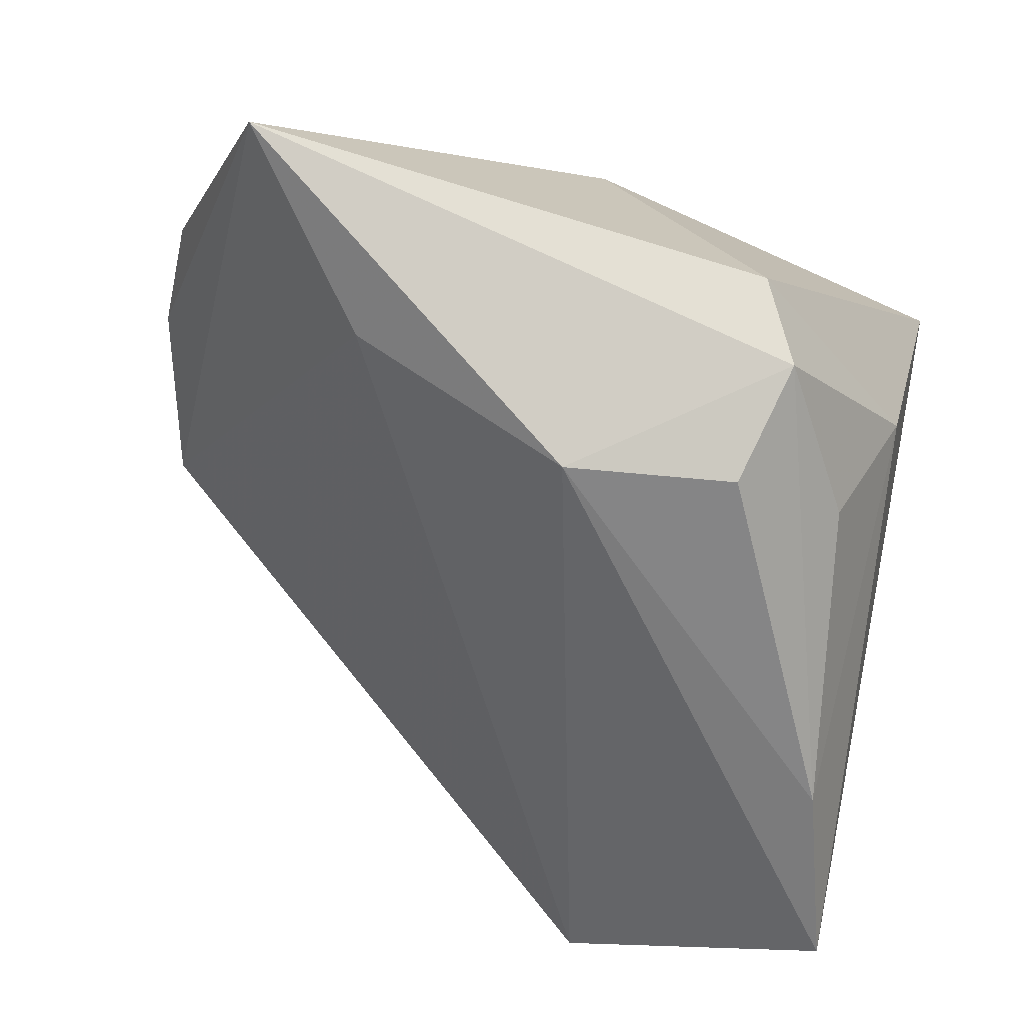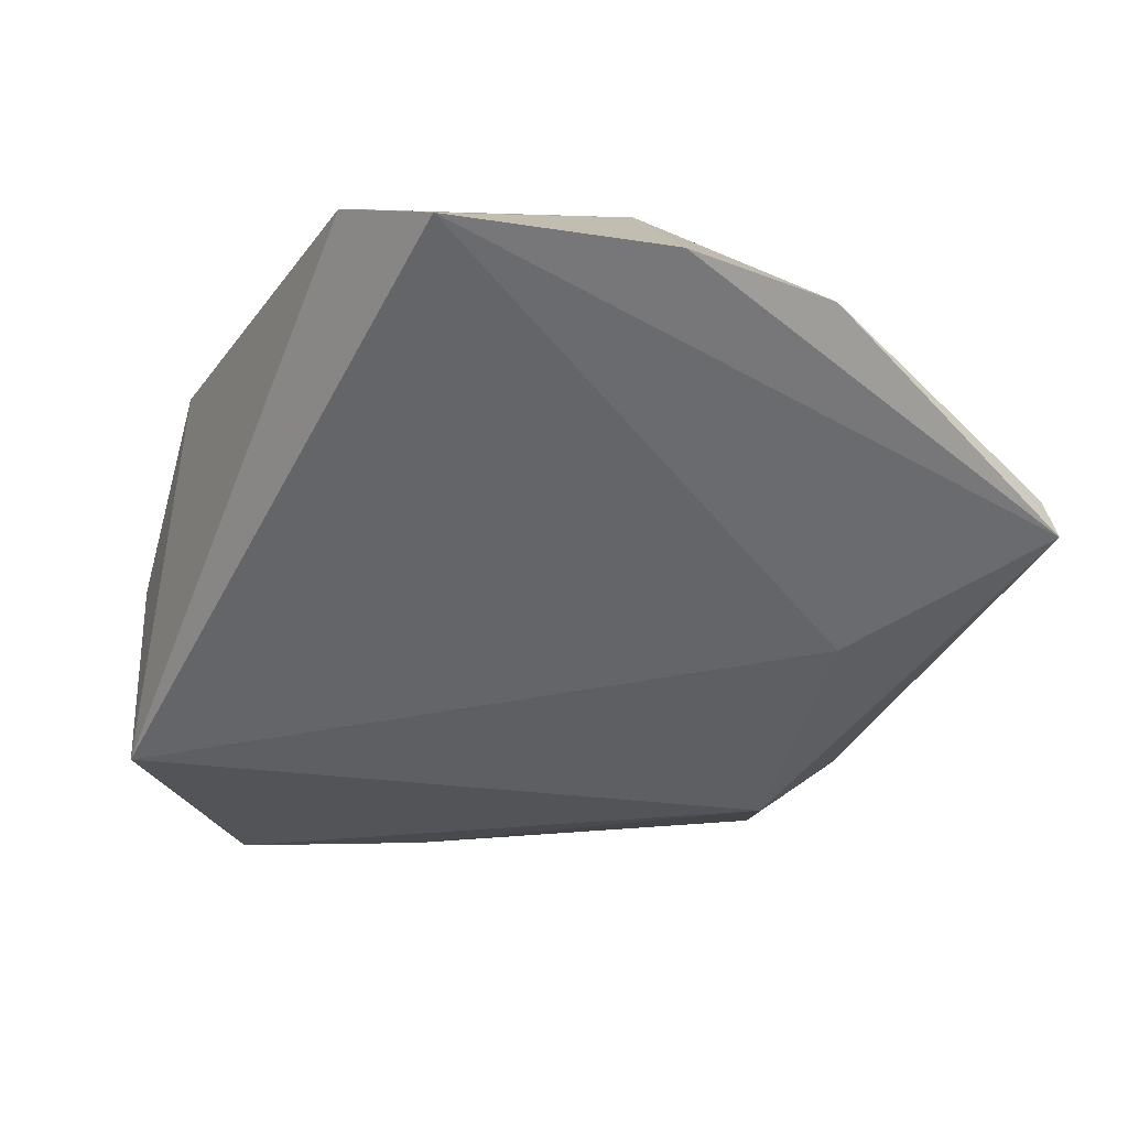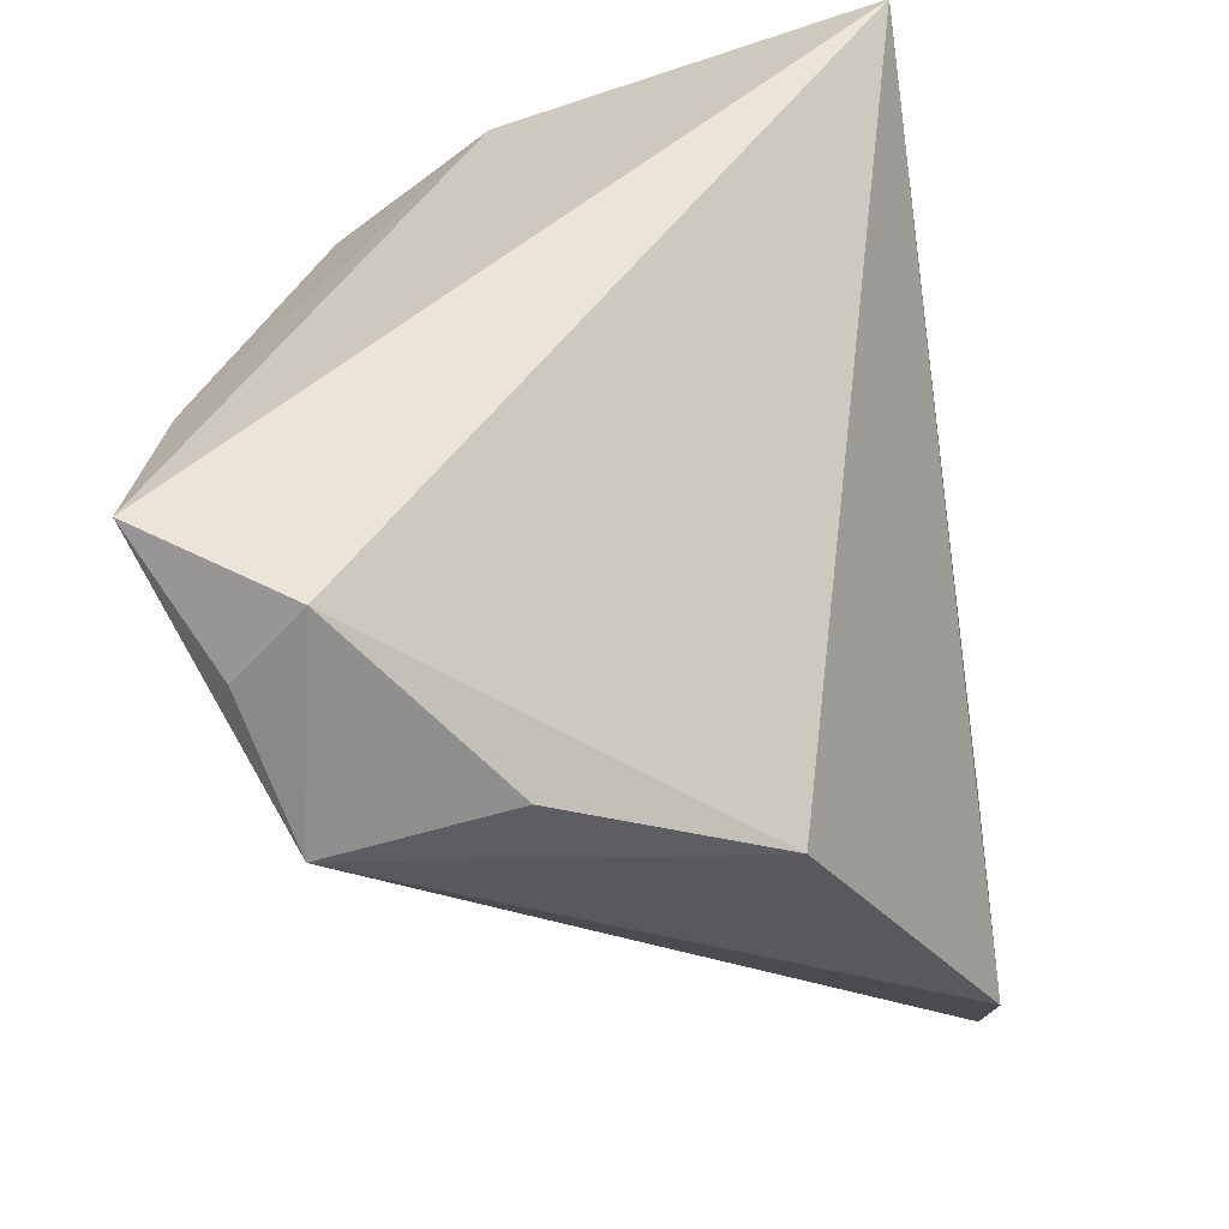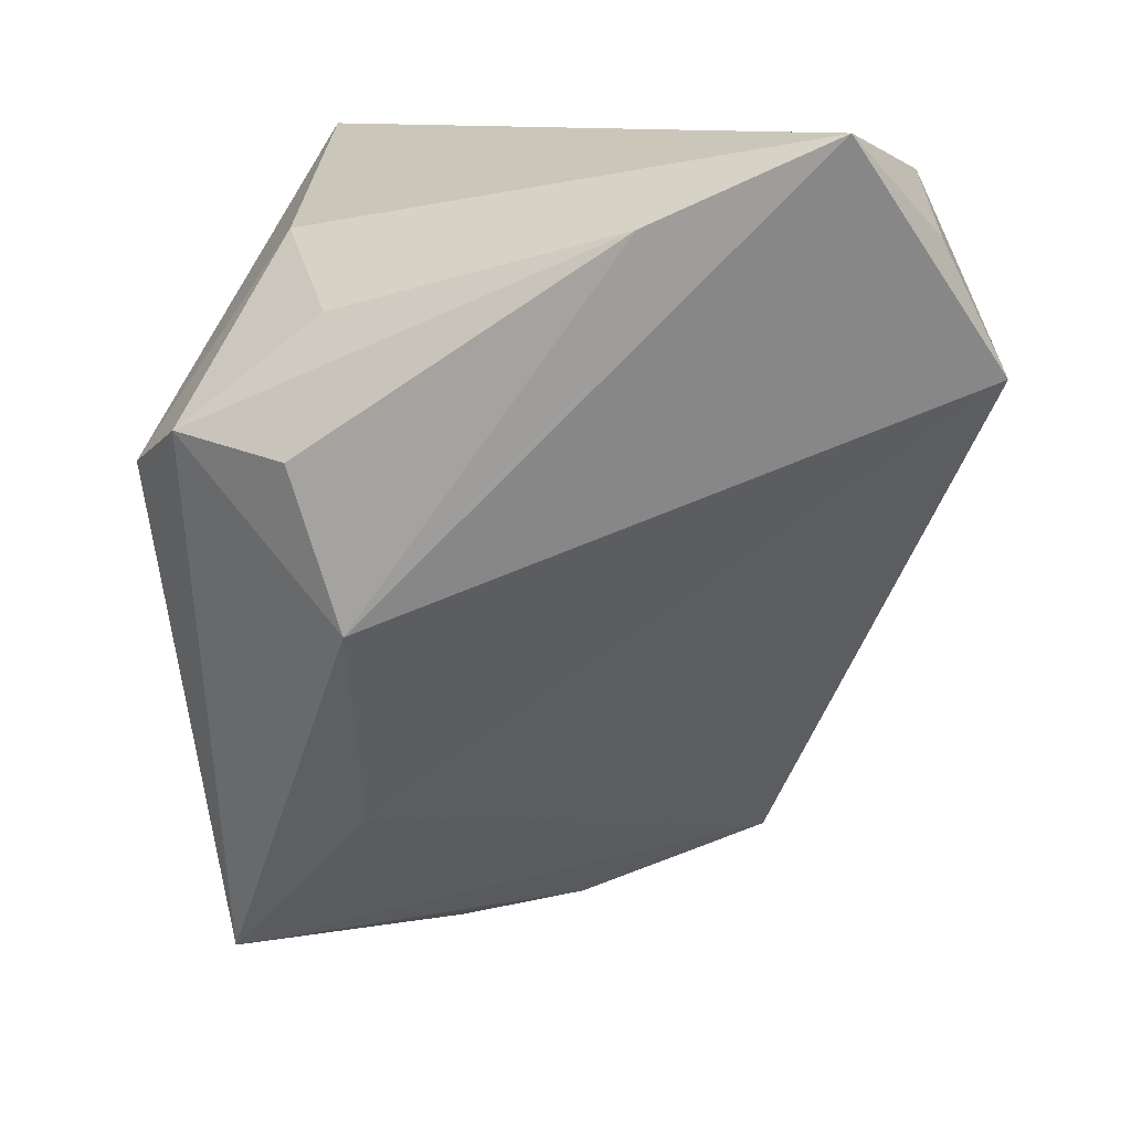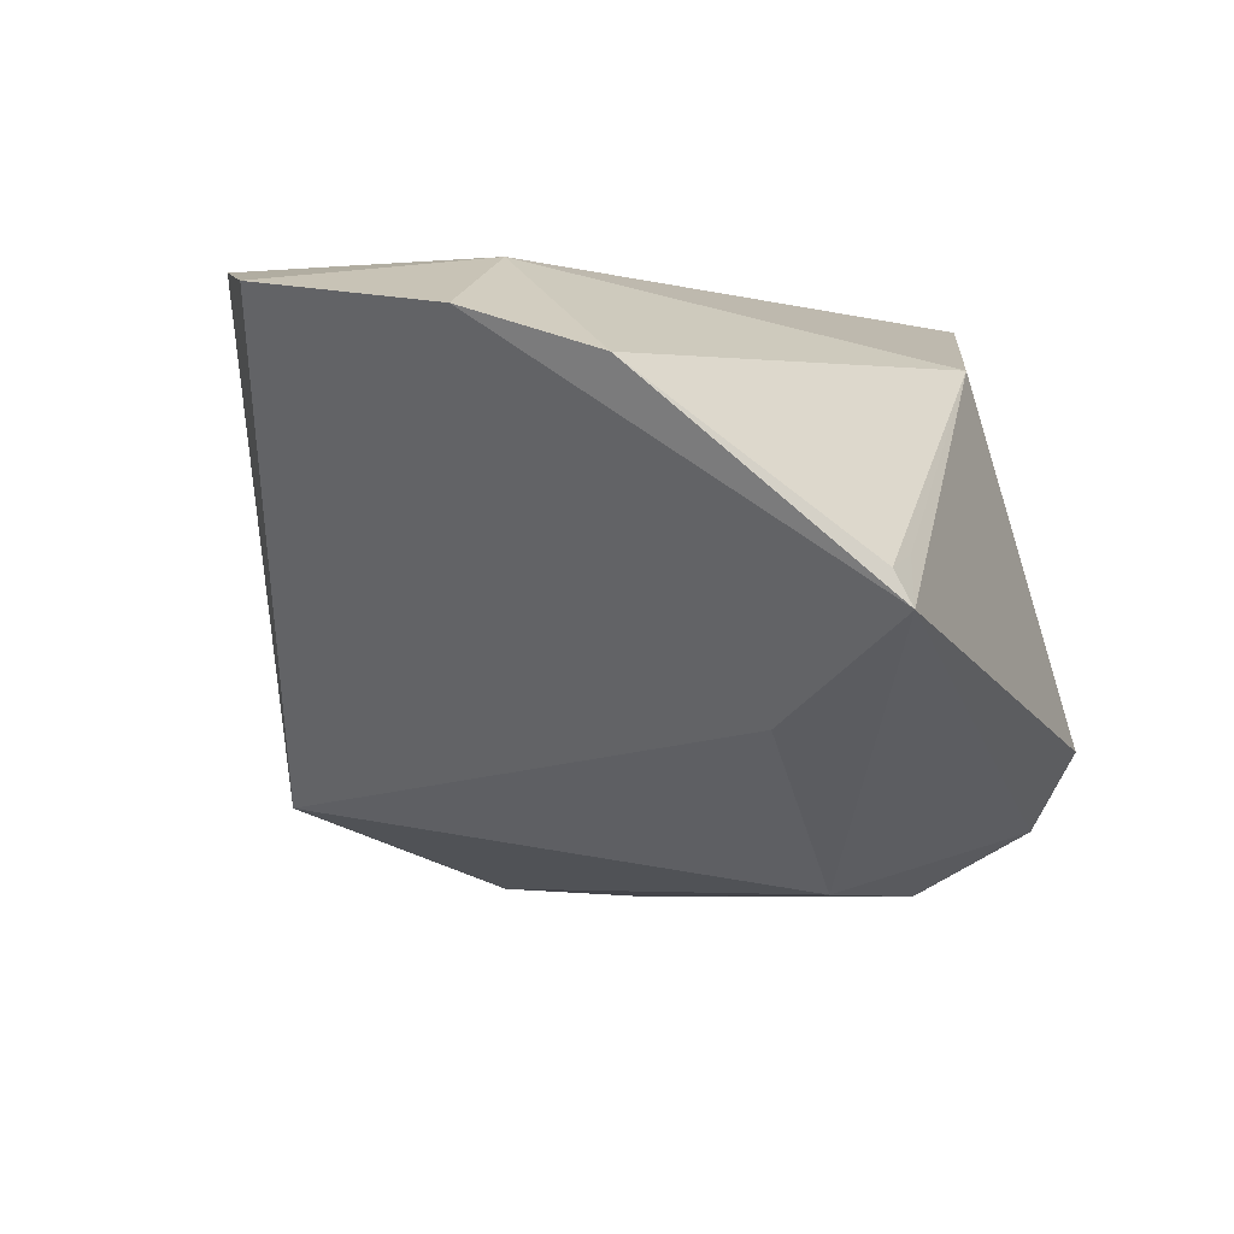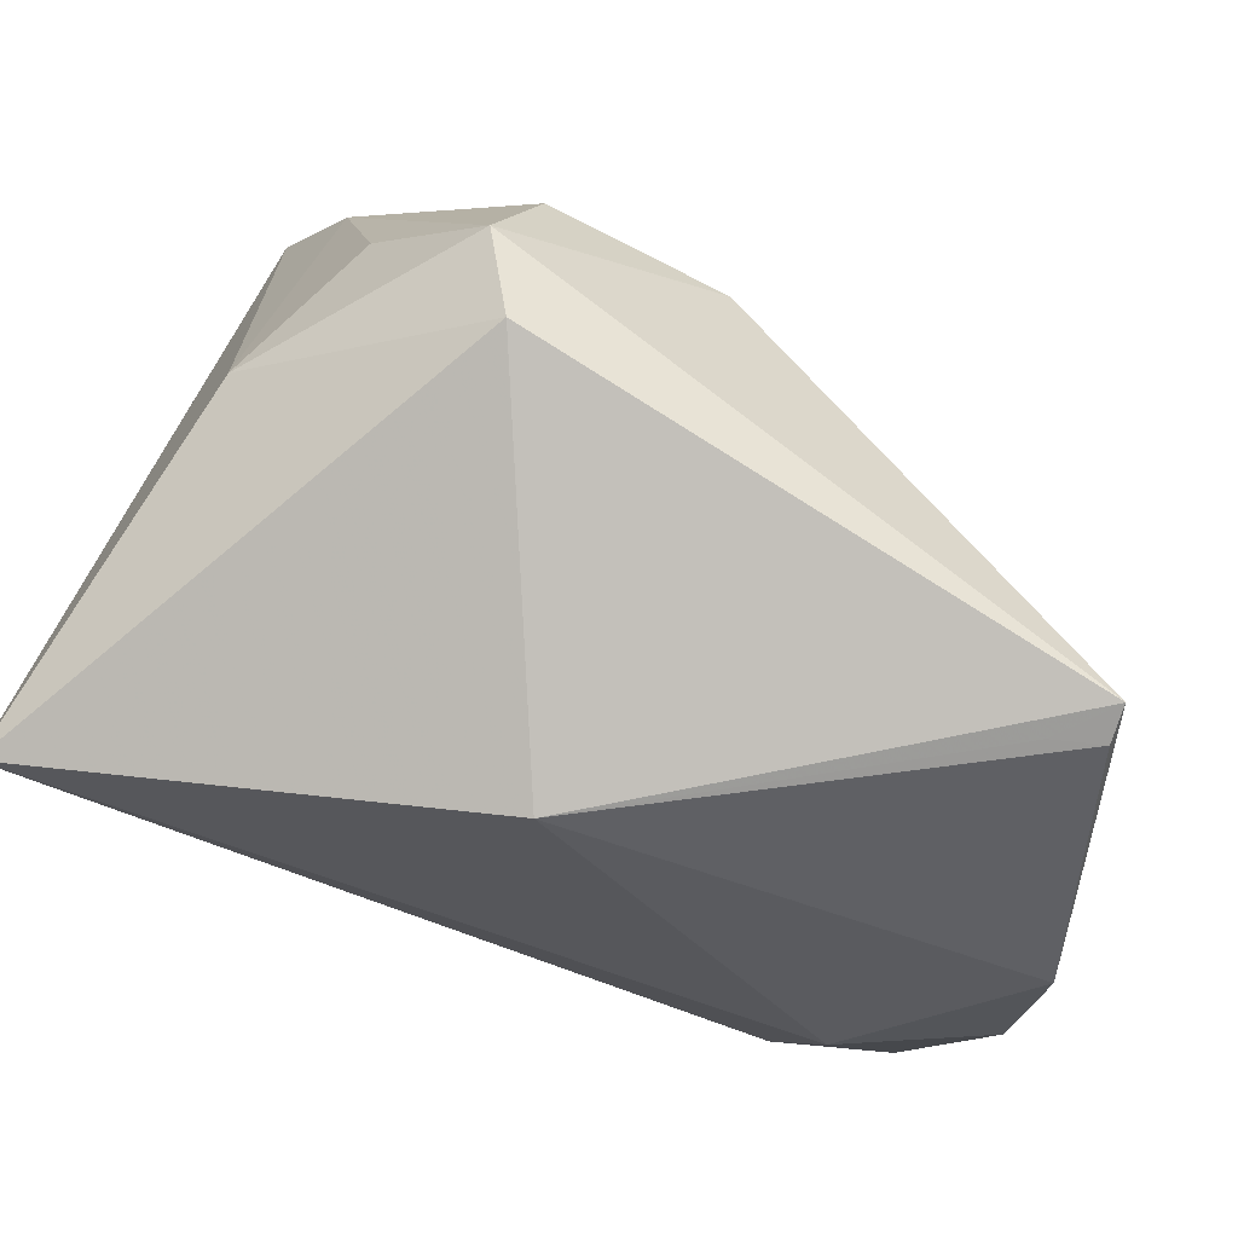
<metadata>
{"format":"obj","ext":"obj","renderer":"f3d","projection":"perspective","resolution":1024,"background":"white","views":[{"elev":-59.5,"azim":161.0,"up":"+Z"},{"elev":-3.7,"azim":73.3,"up":"+Z"},{"elev":-42.1,"azim":-80.7,"up":"+Y"},{"elev":-79.1,"azim":-89.7,"up":"+Z"},{"elev":0.0,"azim":105.6,"up":"+Z"},{"elev":80.0,"azim":17.3,"up":"+Y"}]}
</metadata>
<code>
v 0.05714 0.0103 0.01923
v 0.05327 0.03617 -0.003087
v -0.01817 -0.04703 -0.006337
v 0.04775 0.03488 0.001738
v -0.02336 0.02193 -0.02643
v -0.03225 -0.01016 -0.03708
v -0.03069 -0.04138 -0.02965
v 0.03465 0.01954 -0.01424
v -0.01592 -0.04899 -0.02616
v -0.0374 -0.03963 -0.02143
v 0.03958 -0.004959 0.03012
v 0.05568 -0.004924 0.02405
v -0.0415 0.02499 0.03012
v -0.0415 -0.03109 -0.03755
v 0.007955 0.03381 0.02117
v 0.0532 0.03422 0.0005263
v 0.03522 -0.03501 0.03012
v -0.03097 0.02693 -0.009713
v 0.009858 0.02012 -0.03199
v 0.04789 -0.0282 0.02767
v -0.00871 0.02555 -0.03382
v -0.003938 -0.04411 0.01514
v -0.00662 0.0432 -0.01794
v -0.01114 0.03788 -0.02678
f 2 24 23
f 14 13 18
f 13 23 18
f 18 23 24
f 14 9 7
f 2 23 15
f 15 23 13
f 11 13 17
f 11 15 13
f 1 15 11
f 17 9 20
f 20 11 17
f 19 9 14
f 19 24 2
f 19 21 24
f 5 18 24
f 22 9 17
f 17 13 22
f 16 1 2
f 16 15 1
f 1 11 12
f 11 20 12
f 2 1 12
f 12 20 2
f 8 19 2
f 9 19 8
f 2 20 8
f 8 20 9
f 24 21 6
f 6 5 24
f 6 19 14
f 21 19 6
f 14 18 6
f 18 5 6
f 9 22 3
f 2 15 4
f 4 16 2
f 15 16 4
f 10 7 9
f 9 3 10
f 14 7 10
f 10 13 14
f 10 22 13
f 10 3 22

</code>
